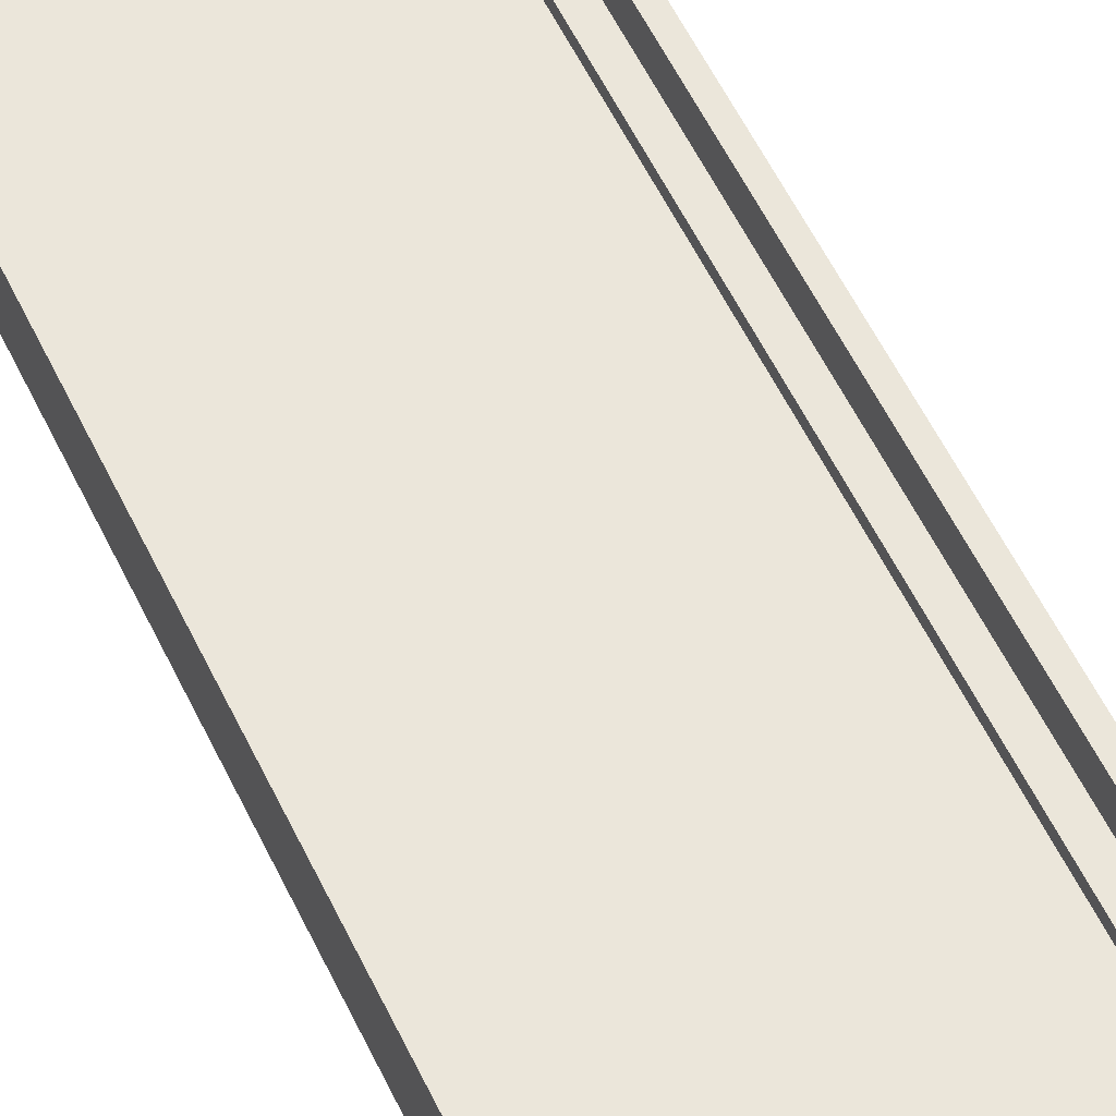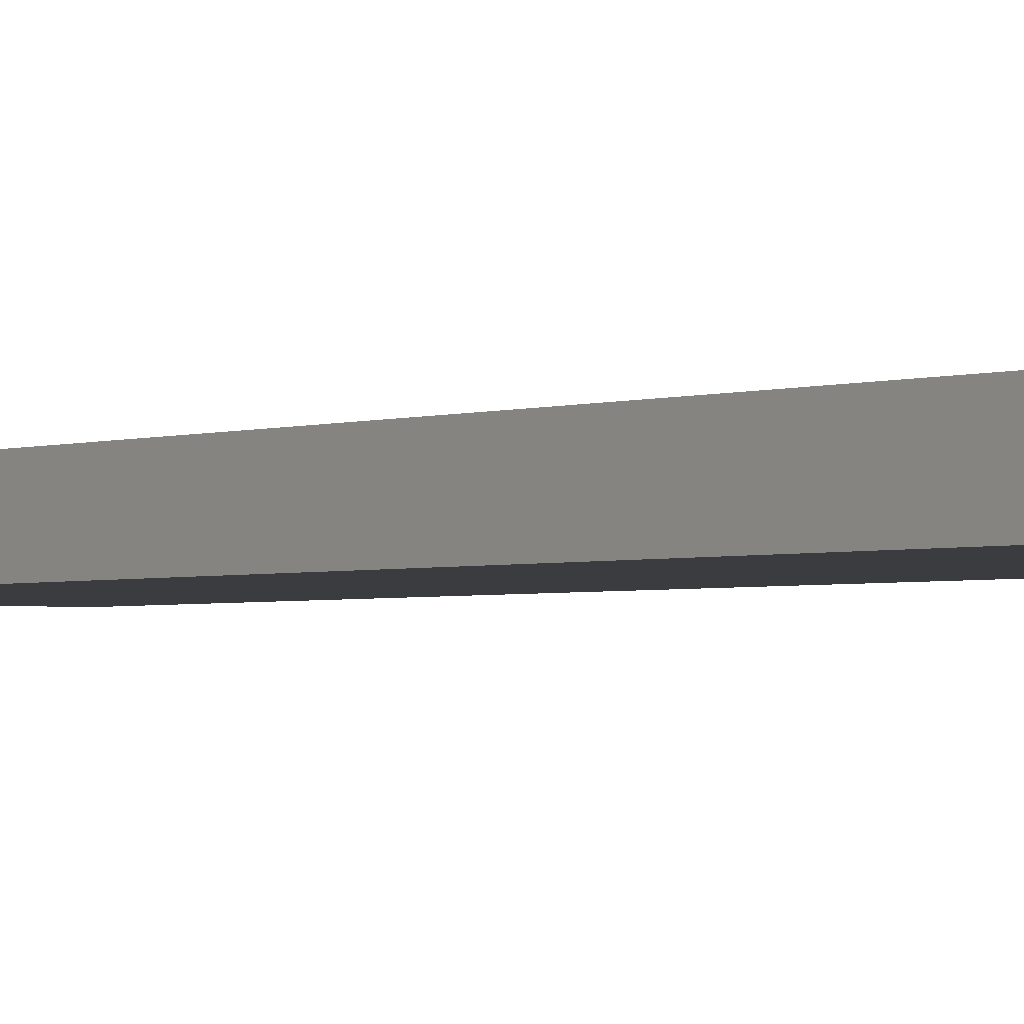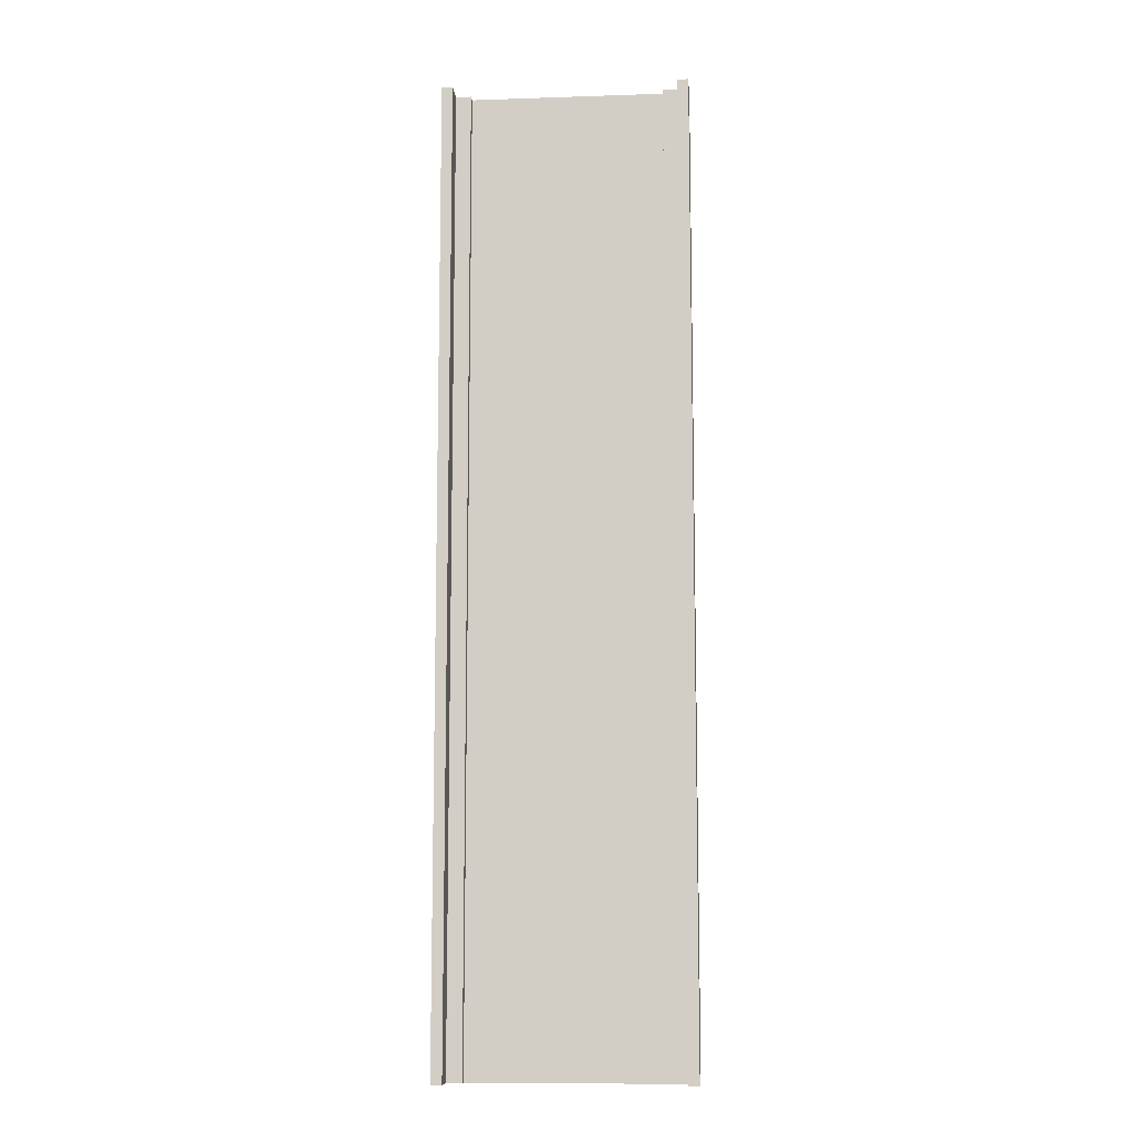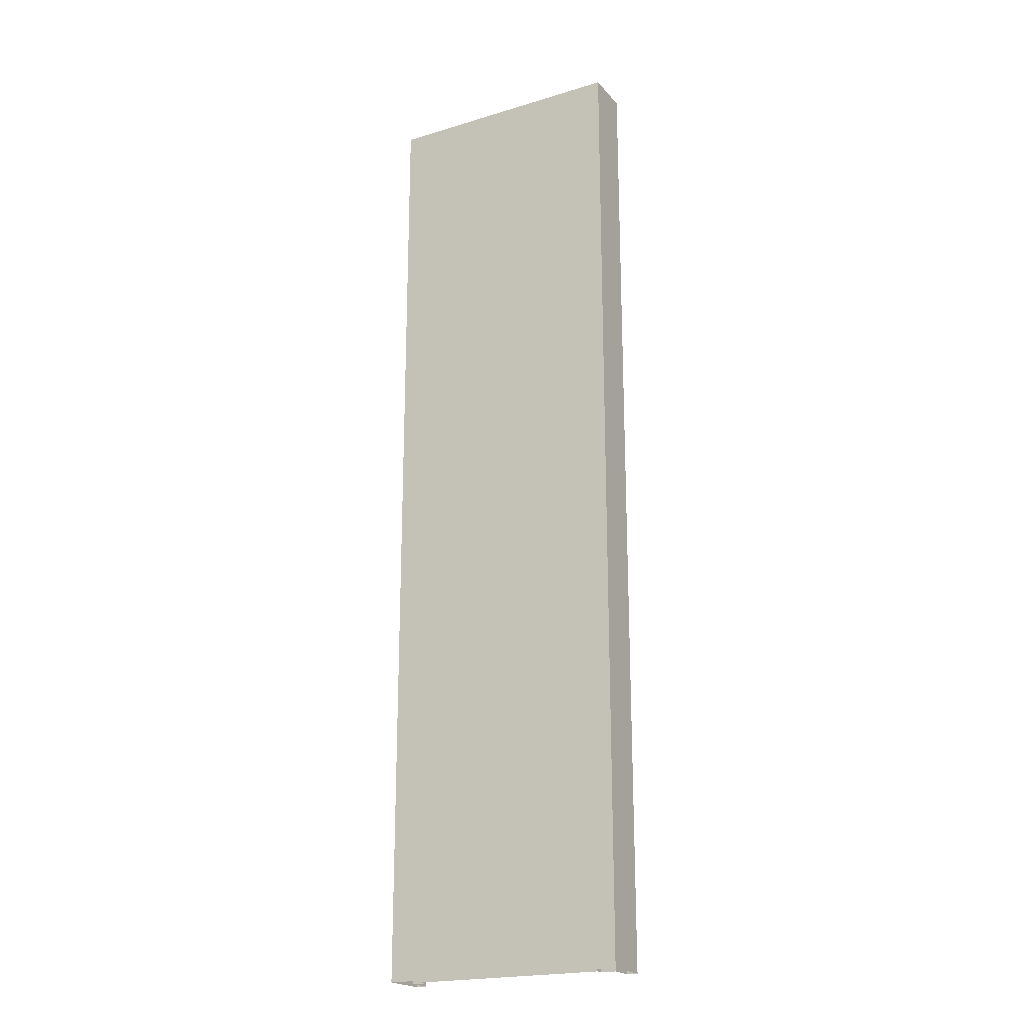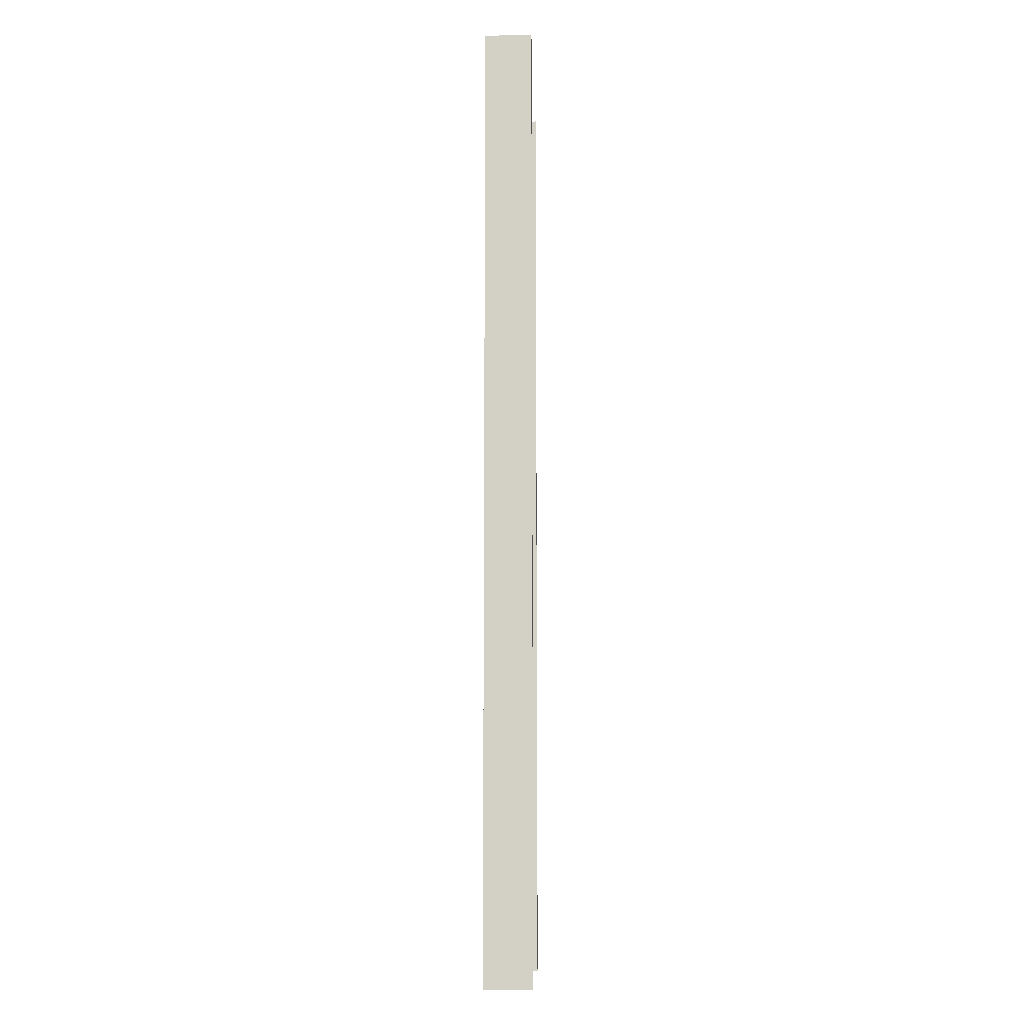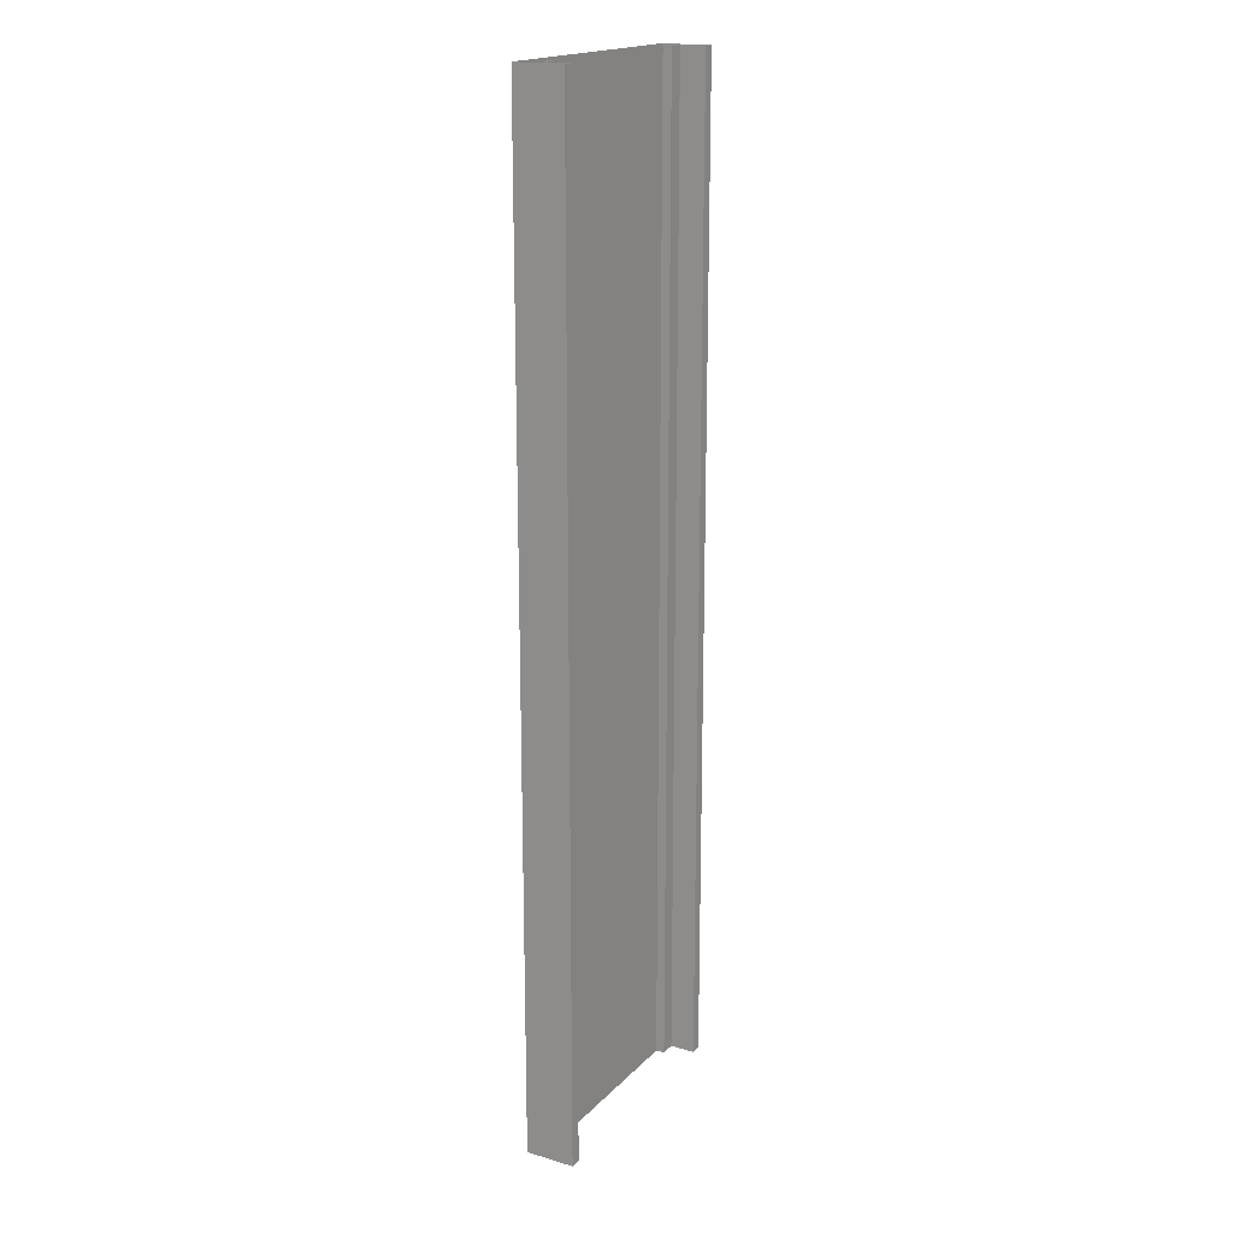
<metadata>
{"format":"obj","ext":"obj","renderer":"f3d","projection":"perspective","resolution":1024,"background":"white","views":[{"elev":54.9,"azim":-24.9,"up":"+Y"},{"elev":-2.1,"azim":144.5,"up":"+Y"},{"elev":-10.3,"azim":-175.2,"up":"+Z"},{"elev":-20.8,"azim":28.7,"up":"+Z"},{"elev":-9.9,"azim":91.8,"up":"+Z"},{"elev":18.4,"azim":119.5,"up":"+Z"}]}
</metadata>
<code>
o Plane
v -3.089 0 3.089
v -3.089 0 -3.089
v -0.1705 0 -3.089
v -0.1705 0 3.089
v -1.951 0 -3.089
v -1.951 0 3.089
v -1.789 0 3.089
v -1.789 0 -3.089
v -3.089 0.2738 3.089
v -3.089 0.2738 -3.089
v -3.576 0.2738 3.089
v -3.576 0.2738 -3.089
v -3.576 1.062 3.089
v -3.576 1.062 -3.089
v -3.924 1.062 3.089
v -3.924 1.062 -3.089
v -3.924 -0.4719 3.089
v -3.924 -0.4719 -3.089
v 3.089 0 3.089
v 3.089 0 -3.089
v 0 0 3.089
v 0 0 -3.089
v 0.1705 0 -3.089
v 0.1705 0 3.089
v 1.951 0 -3.089
v 1.951 0 3.089
v 1.789 0 3.089
v 1.789 0 -3.089
v 3.089 0.2738 3.089
v 3.089 0.2738 -3.089
v 3.576 0.2738 3.089
v 3.576 0.2738 -3.089
v 3.576 1.062 3.089
v 3.576 1.062 -3.089
v 3.924 1.062 3.089
v 3.924 1.062 -3.089
v 3.924 -0.4719 3.089
v 3.924 -0.4719 -3.089
v 0 -0.4719 3.089
v 0 -0.4719 -3.089
v -3.089 0 -3.089
v -3.089 0 -9.266
v -0.1705 0 -9.266
v -0.1705 0 -3.089
v -1.951 0 -9.266
v -1.951 0 -3.089
v -1.789 0 -3.089
v -1.789 0 -9.266
v -3.089 0.2738 -3.089
v -3.089 0.2738 -9.266
v -3.576 0.2738 -3.089
v -3.576 0.2738 -9.266
v -3.576 1.062 -3.089
v -3.576 1.062 -9.266
v -3.924 1.062 -3.089
v -3.924 1.062 -9.266
v -3.924 -0.4719 -3.089
v -3.924 -0.4719 -9.266
v 3.089 0 -3.089
v 3.089 0 -9.266
v 0 0 -3.089
v 0 0 -9.266
v 0.1705 0 -9.266
v 0.1705 0 -3.089
v 1.951 0 -9.266
v 1.951 0 -3.089
v 1.789 0 -3.089
v 1.789 0 -9.266
v 3.089 0.2738 -3.089
v 3.089 0.2738 -9.266
v 3.576 0.2738 -3.089
v 3.576 0.2738 -9.266
v 3.576 1.062 -3.089
v 3.576 1.062 -9.266
v 3.924 1.062 -3.089
v 3.924 1.062 -9.266
v 3.924 -0.4719 -3.089
v 3.924 -0.4719 -9.266
v 0 -0.4719 -3.089
v 0 -0.4719 -9.266
v -3.089 0 -9.266
v -3.089 0 -15.44
v -0.1705 0 -15.44
v -0.1705 0 -9.266
v -1.951 0 -15.44
v -1.951 0 -9.266
v -1.789 0 -9.266
v -1.789 0 -15.44
v -3.089 0.2738 -9.266
v -3.089 0.2738 -15.44
v -3.576 0.2738 -9.266
v -3.576 0.2738 -15.44
v -3.576 1.062 -9.266
v -3.576 1.062 -15.44
v -3.924 1.062 -9.266
v -3.924 1.062 -15.44
v -3.924 -0.4719 -9.266
v -3.924 -0.4719 -15.44
v 3.089 0 -9.266
v 3.089 0 -15.44
v 0 0 -9.266
v 0 0 -15.44
v 0.1705 0 -15.44
v 0.1705 0 -9.266
v 1.951 0 -15.44
v 1.951 0 -9.266
v 1.789 0 -9.266
v 1.789 0 -15.44
v 3.089 0.2738 -9.266
v 3.089 0.2738 -15.44
v 3.576 0.2738 -9.266
v 3.576 0.2738 -15.44
v 3.576 1.062 -9.266
v 3.576 1.062 -15.44
v 3.924 1.062 -9.266
v 3.924 1.062 -15.44
v 3.924 -0.4719 -9.266
v 3.924 -0.4719 -15.44
v 0 -0.4719 -9.266
v 0 -0.4719 -15.44
v -3.089 0 -15.44
v -3.089 0 -21.62
v -0.1705 0 -21.62
v -0.1705 0 -15.44
v -1.951 0 -21.62
v -1.951 0 -15.44
v -1.789 0 -15.44
v -1.789 0 -21.62
v -3.089 0.2738 -15.44
v -3.089 0.2738 -21.62
v -3.576 0.2738 -15.44
v -3.576 0.2738 -21.62
v -3.576 1.062 -15.44
v -3.576 1.062 -21.62
v -3.924 1.062 -15.44
v -3.924 1.062 -21.62
v -3.924 -0.4719 -15.44
v -3.924 -0.4719 -21.62
v 3.089 0 -15.44
v 3.089 0 -21.62
v 0 0 -15.44
v 0 0 -21.62
v 0.1705 0 -21.62
v 0.1705 0 -15.44
v 1.951 0 -21.62
v 1.951 0 -15.44
v 1.789 0 -15.44
v 1.789 0 -21.62
v 3.089 0.2738 -15.44
v 3.089 0.2738 -21.62
v 3.576 0.2738 -15.44
v 3.576 0.2738 -21.62
v 3.576 1.062 -15.44
v 3.576 1.062 -21.62
v 3.924 1.062 -15.44
v 3.924 1.062 -21.62
v 3.924 -0.4719 -15.44
v 3.924 -0.4719 -21.62
v 0 -0.4719 -15.44
v 0 -0.4719 -21.62
v -3.089 0 -21.62
v -3.089 0 -27.8
v -0.1705 0 -27.8
v -0.1705 0 -21.62
v -1.951 0 -27.8
v -1.951 0 -21.62
v -1.789 0 -21.62
v -1.789 0 -27.8
v -3.089 0.2738 -21.62
v -3.089 0.2738 -27.8
v -3.576 0.2738 -21.62
v -3.576 0.2738 -27.8
v -3.576 1.062 -21.62
v -3.576 1.062 -27.8
v -3.924 1.062 -21.62
v -3.924 1.062 -27.8
v -3.924 -0.4719 -21.62
v -3.924 -0.4719 -27.8
v 3.089 0 -21.62
v 3.089 0 -27.8
v 0 0 -21.62
v 0 0 -27.8
v 0.1705 0 -27.8
v 0.1705 0 -21.62
v 1.951 0 -27.8
v 1.951 0 -21.62
v 1.789 0 -21.62
v 1.789 0 -27.8
v 3.089 0.2738 -21.62
v 3.089 0.2738 -27.8
v 3.576 0.2738 -21.62
v 3.576 0.2738 -27.8
v 3.576 1.062 -21.62
v 3.576 1.062 -27.8
v 3.924 1.062 -21.62
v 3.924 1.062 -27.8
v 3.924 -0.4719 -21.62
v 3.924 -0.4719 -27.8
v 0 -0.4719 -21.62
v 0 -0.4719 -27.8
f 21 3 4
f 4 8 7
f 6 2 1
f 7 5 6
f 2 9 1
f 10 11 9
f 12 13 11
f 14 15 13
f 16 17 15
f 18 39 17
f 23 21 24
f 28 24 27
f 20 26 19
f 25 27 26
f 29 20 19
f 31 30 29
f 33 32 31
f 35 34 33
f 37 36 35
f 39 38 37
f 61 43 44
f 44 48 47
f 46 42 41
f 47 45 46
f 42 49 41
f 50 51 49
f 52 53 51
f 54 55 53
f 56 57 55
f 58 79 57
f 63 61 64
f 68 64 67
f 60 66 59
f 65 67 66
f 69 60 59
f 71 70 69
f 73 72 71
f 75 74 73
f 77 76 75
f 79 78 77
f 101 83 84
f 84 88 87
f 86 82 81
f 87 85 86
f 82 89 81
f 90 91 89
f 92 93 91
f 94 95 93
f 96 97 95
f 98 119 97
f 103 101 104
f 108 104 107
f 100 106 99
f 105 107 106
f 109 100 99
f 111 110 109
f 113 112 111
f 115 114 113
f 117 116 115
f 119 118 117
f 141 123 124
f 124 128 127
f 126 122 121
f 127 125 126
f 122 129 121
f 130 131 129
f 132 133 131
f 134 135 133
f 136 137 135
f 138 159 137
f 143 141 144
f 148 144 147
f 140 146 139
f 145 147 146
f 149 140 139
f 151 150 149
f 153 152 151
f 155 154 153
f 157 156 155
f 159 158 157
f 181 163 164
f 164 168 167
f 166 162 161
f 167 165 166
f 162 169 161
f 170 171 169
f 172 173 171
f 174 175 173
f 176 177 175
f 178 199 177
f 183 181 184
f 188 184 187
f 180 186 179
f 185 187 186
f 189 180 179
f 191 190 189
f 193 192 191
f 195 194 193
f 197 196 195
f 199 198 197
f 21 22 3
f 4 3 8
f 6 5 2
f 7 8 5
f 2 10 9
f 10 12 11
f 12 14 13
f 14 16 15
f 16 18 17
f 18 40 39
f 23 22 21
f 28 23 24
f 20 25 26
f 25 28 27
f 29 30 20
f 31 32 30
f 33 34 32
f 35 36 34
f 37 38 36
f 39 40 38
f 61 62 43
f 44 43 48
f 46 45 42
f 47 48 45
f 42 50 49
f 50 52 51
f 52 54 53
f 54 56 55
f 56 58 57
f 58 80 79
f 63 62 61
f 68 63 64
f 60 65 66
f 65 68 67
f 69 70 60
f 71 72 70
f 73 74 72
f 75 76 74
f 77 78 76
f 79 80 78
f 101 102 83
f 84 83 88
f 86 85 82
f 87 88 85
f 82 90 89
f 90 92 91
f 92 94 93
f 94 96 95
f 96 98 97
f 98 120 119
f 103 102 101
f 108 103 104
f 100 105 106
f 105 108 107
f 109 110 100
f 111 112 110
f 113 114 112
f 115 116 114
f 117 118 116
f 119 120 118
f 141 142 123
f 124 123 128
f 126 125 122
f 127 128 125
f 122 130 129
f 130 132 131
f 132 134 133
f 134 136 135
f 136 138 137
f 138 160 159
f 143 142 141
f 148 143 144
f 140 145 146
f 145 148 147
f 149 150 140
f 151 152 150
f 153 154 152
f 155 156 154
f 157 158 156
f 159 160 158
f 181 182 163
f 164 163 168
f 166 165 162
f 167 168 165
f 162 170 169
f 170 172 171
f 172 174 173
f 174 176 175
f 176 178 177
f 178 200 199
f 183 182 181
f 188 183 184
f 180 185 186
f 185 188 187
f 189 190 180
f 191 192 190
f 193 194 192
f 195 196 194
f 197 198 196
f 199 200 198

</code>
